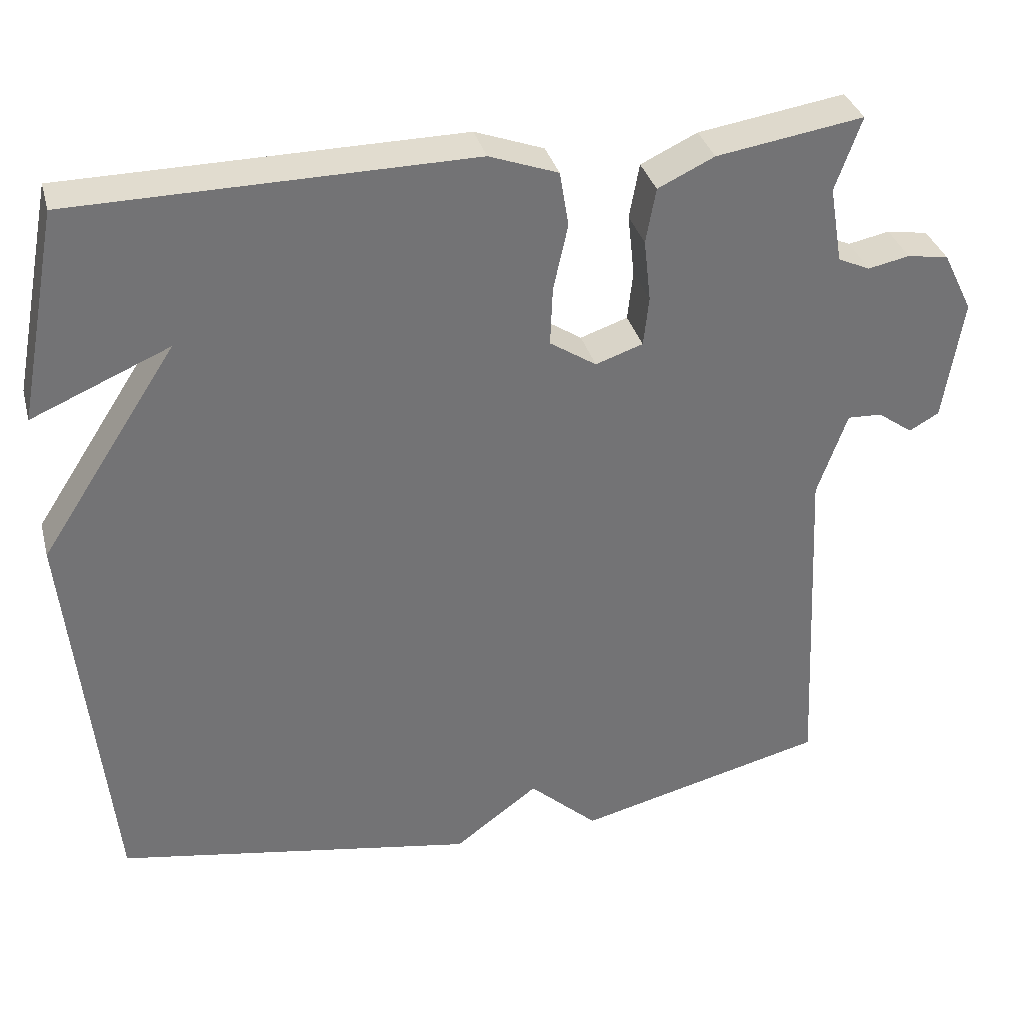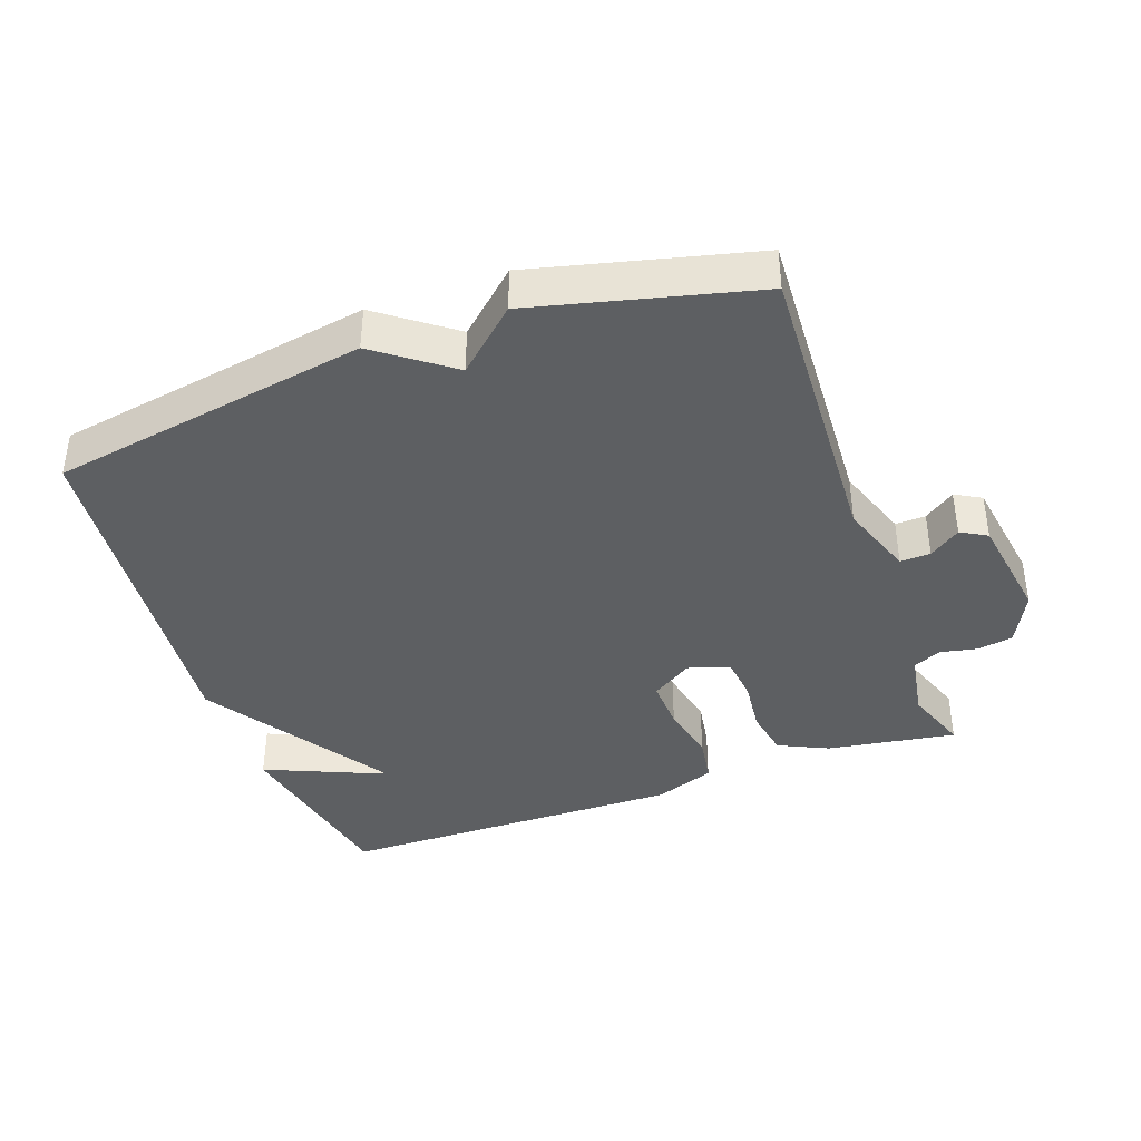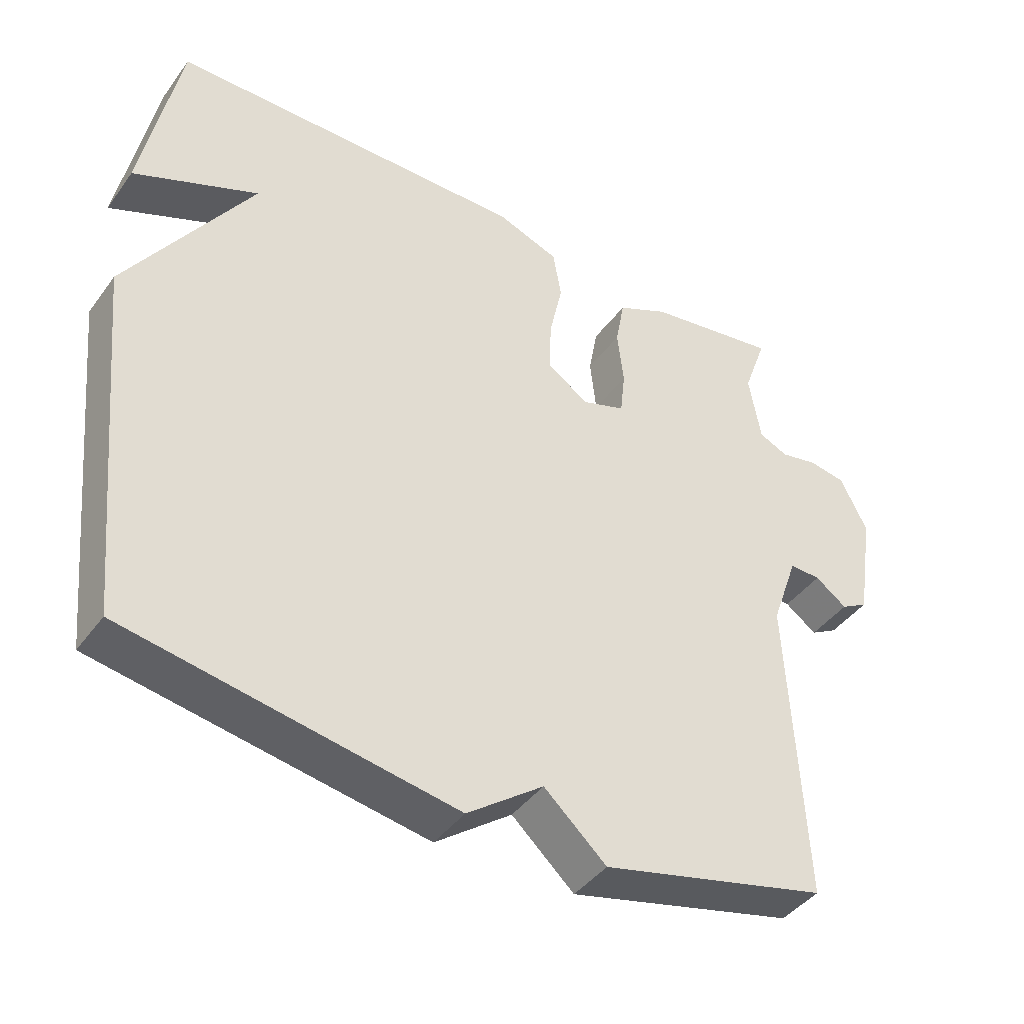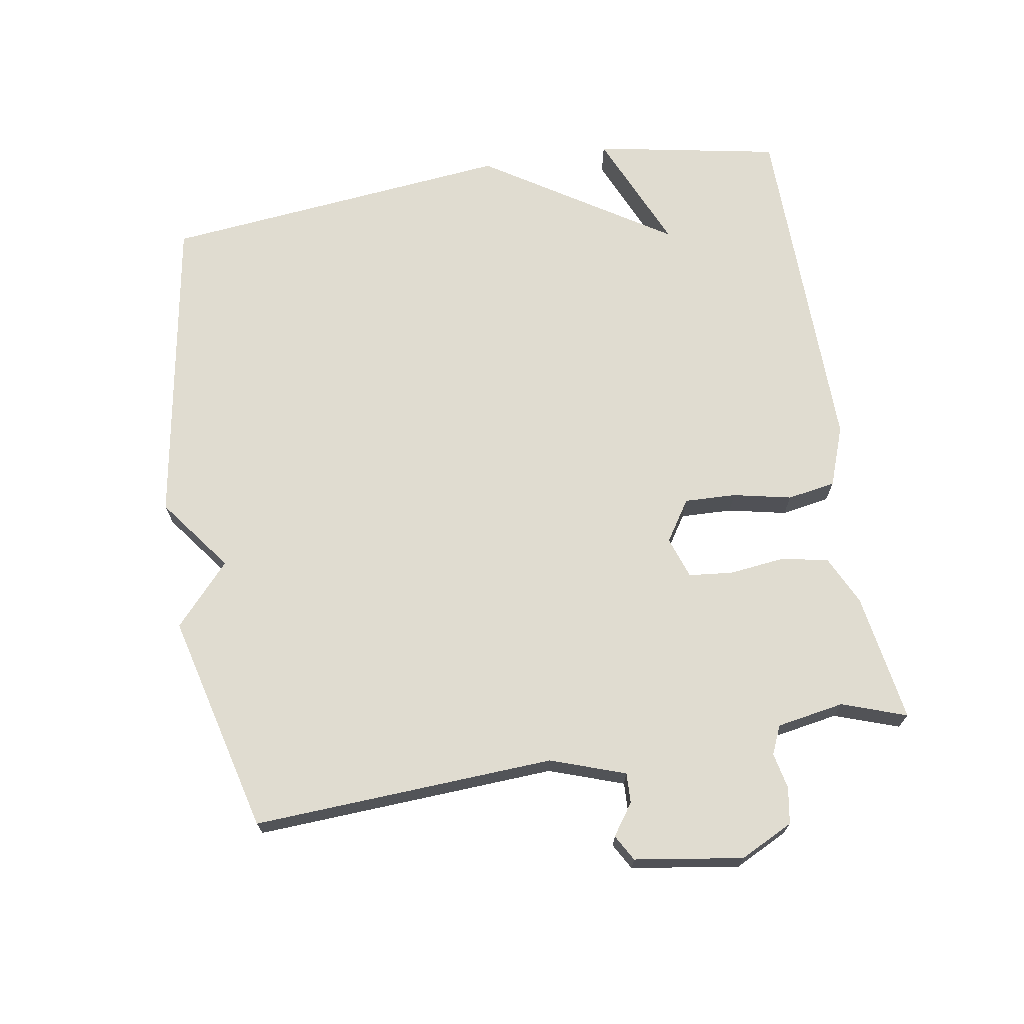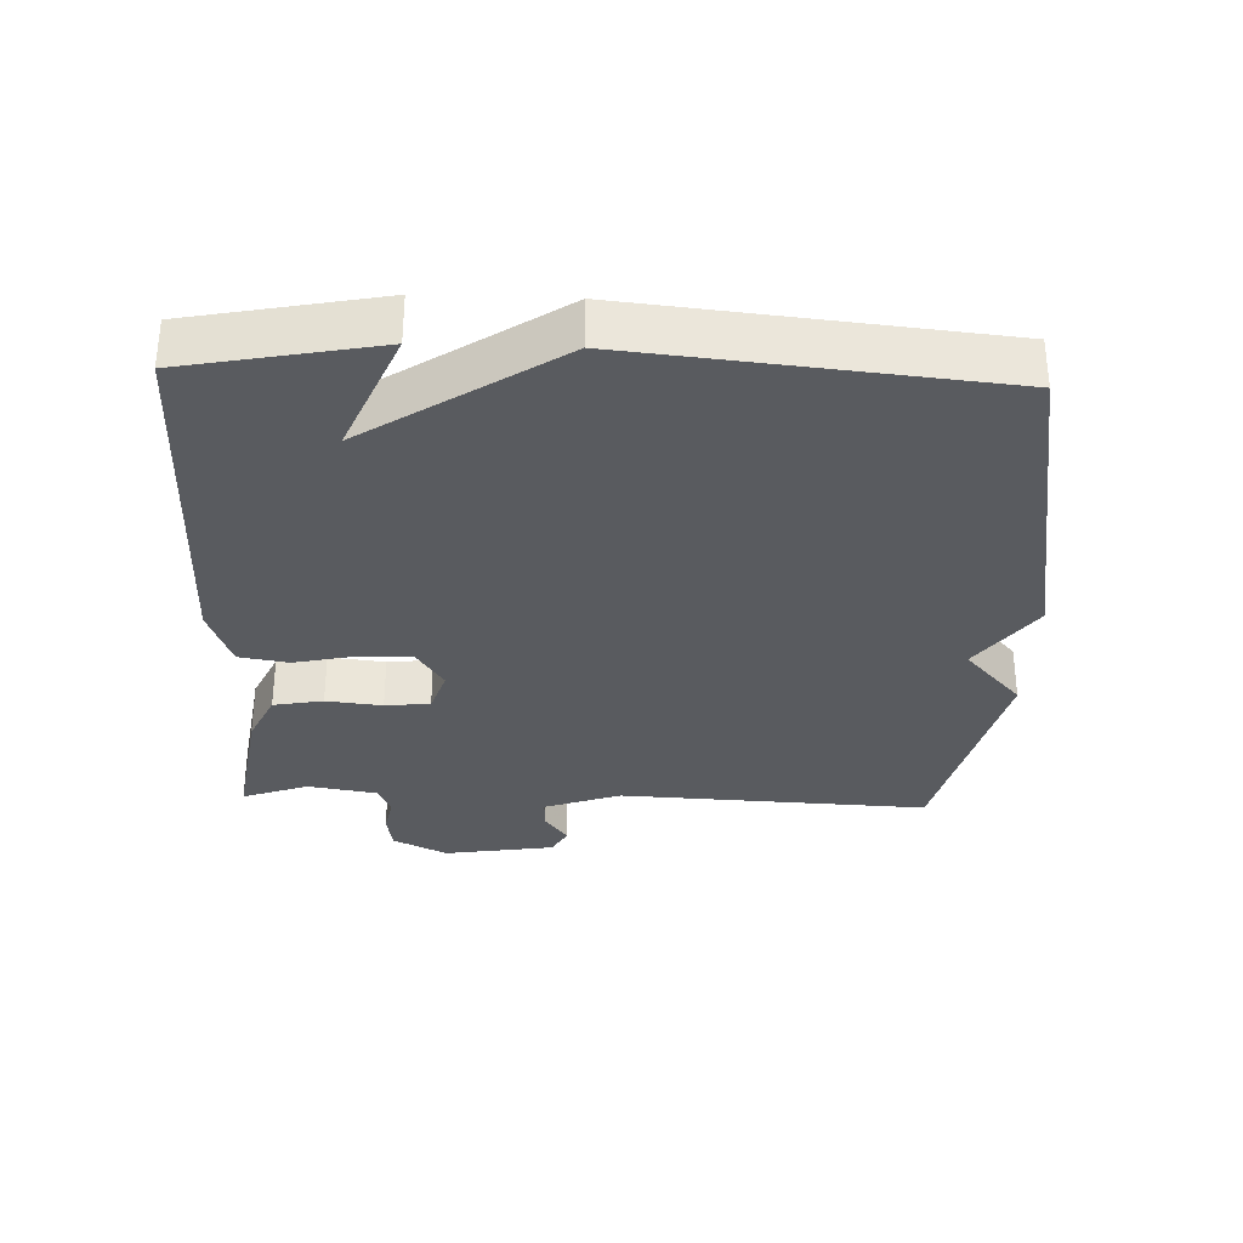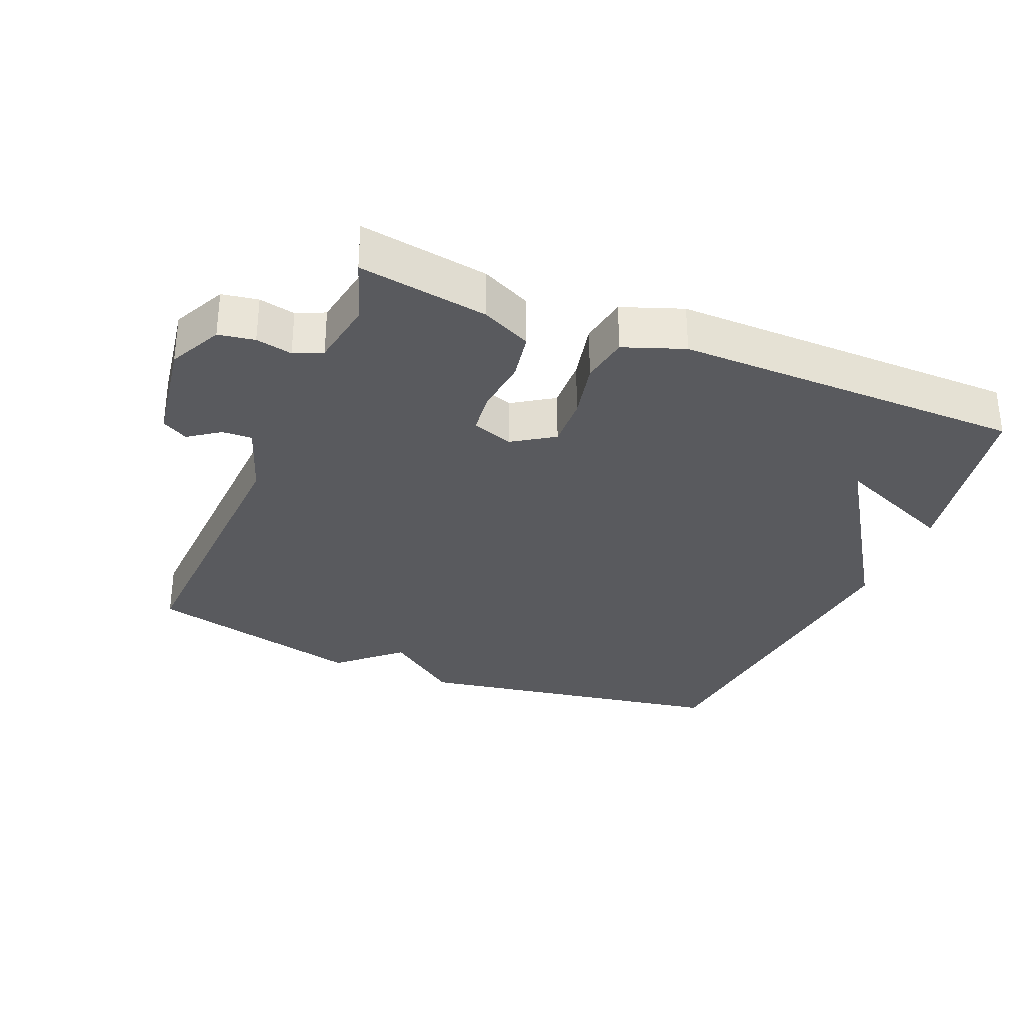
<metadata>
{"format":"obj","ext":"obj","renderer":"f3d","projection":"perspective","resolution":1024,"background":"white","views":[{"elev":34.3,"azim":165.5,"up":"+Z"},{"elev":-39.7,"azim":-160.3,"up":"+Y"},{"elev":-42.4,"azim":146.8,"up":"+Z"},{"elev":69.5,"azim":-99.6,"up":"+Y"},{"elev":-32.5,"azim":88.0,"up":"+Y"},{"elev":-31.7,"azim":-22.5,"up":"+Y"}]}
</metadata>
<code>
v 0.5 0.07 0.5
v 0.553 0.07 0.224
v 0.373 0.07 0.301
v 0.553 0.07 0.024
v 0.5 0.07 -0.5
v 0.028 0.07 -0.581
v -0.082 0.07 -0.499
v -0.172 0.07 -0.581
v -0.5 0.07 -0.5
v -0.478 0.07 -0.051
v -0.517 0.07 0.06
v -0.562 0.07 0.058
v -0.608 0.07 0.025
v -0.647 0.07 0.047
v -0.672 0.07 0.208
v -0.633 0.07 0.287
v -0.579 0.07 0.296
v -0.525 0.07 0.285
v -0.483 0.07 0.304
v -0.466 0.07 0.404
v -0.5 0.07 0.5
v -0.308 0.07 0.47
v -0.234 0.07 0.435
v -0.221 0.07 0.363
v -0.23 0.07 0.282
v -0.223 0.07 0.217
v -0.161 0.07 0.196
v -0.1 0.07 0.236
v -0.103 0.07 0.313
v -0.122 0.07 0.4
v -0.11 0.07 0.472
v -0.02 0.07 0.505
v 0.5 0 0.5
v 0.553 0 0.224
v 0.373 0 0.301
v 0.553 0 0.024
v 0.5 0 -0.5
v 0.028 0 -0.581
v -0.082 0 -0.499
v -0.172 0 -0.581
v -0.5 0 -0.5
v -0.478 0 -0.051
v -0.517 0 0.06
v -0.562 0 0.058
v -0.608 0 0.025
v -0.647 0 0.047
v -0.672 0 0.208
v -0.633 0 0.287
v -0.579 0 0.296
v -0.525 0 0.285
v -0.483 0 0.304
v -0.466 0 0.404
v -0.5 0 0.5
v -0.308 0 0.47
v -0.234 0 0.435
v -0.221 0 0.363
v -0.23 0 0.282
v -0.223 0 0.217
v -0.161 0 0.196
v -0.1 0 0.236
v -0.103 0 0.313
v -0.122 0 0.4
v -0.11 0 0.472
v -0.02 0 0.505
f 31 32 1
f 30 31 1
f 29 30 1
f 28 29 1
f 27 28 1
f 23 24 25
f 22 23 25
f 21 22 25
f 20 21 25
f 19 20 25 26
f 18 19 26 27
f 16 17 18
f 15 16 18
f 14 15 18
f 13 14 18
f 12 13 18
f 11 12 18 27
f 7 8 9 10
f 10 11 27
f 7 10 27
f 6 7 27
f 5 6 27
f 4 5 27
f 3 4 27
f 1 2 3
f 1 3 27
f 33 64 63
f 33 63 62
f 33 62 61
f 33 61 60
f 33 60 59
f 57 56 55
f 57 55 54
f 57 54 53
f 57 53 52
f 58 57 52 51
f 59 58 51 50
f 50 49 48
f 50 48 47
f 50 47 46
f 50 46 45
f 50 45 44
f 59 50 44 43
f 42 41 40 39
f 59 43 42
f 59 42 39
f 59 39 38
f 59 38 37
f 59 37 36
f 59 36 35
f 35 34 33
f 59 35 33
f 1 33 34 2
f 2 34 35 3
f 3 35 36 4
f 4 36 37 5
f 5 37 38 6
f 6 38 39 7
f 7 39 40 8
f 8 40 41 9
f 9 41 42 10
f 10 42 43 11
f 11 43 44 12
f 12 44 45 13
f 13 45 46 14
f 14 46 47 15
f 15 47 48 16
f 16 48 49 17
f 17 49 50 18
f 18 50 51 19
f 19 51 52 20
f 20 52 53 21
f 21 53 54 22
f 22 54 55 23
f 23 55 56 24
f 24 56 57 25
f 25 57 58 26
f 26 58 59 27
f 27 59 60 28
f 28 60 61 29
f 29 61 62 30
f 30 62 63 31
f 31 63 64 32
f 32 64 33 1

</code>
